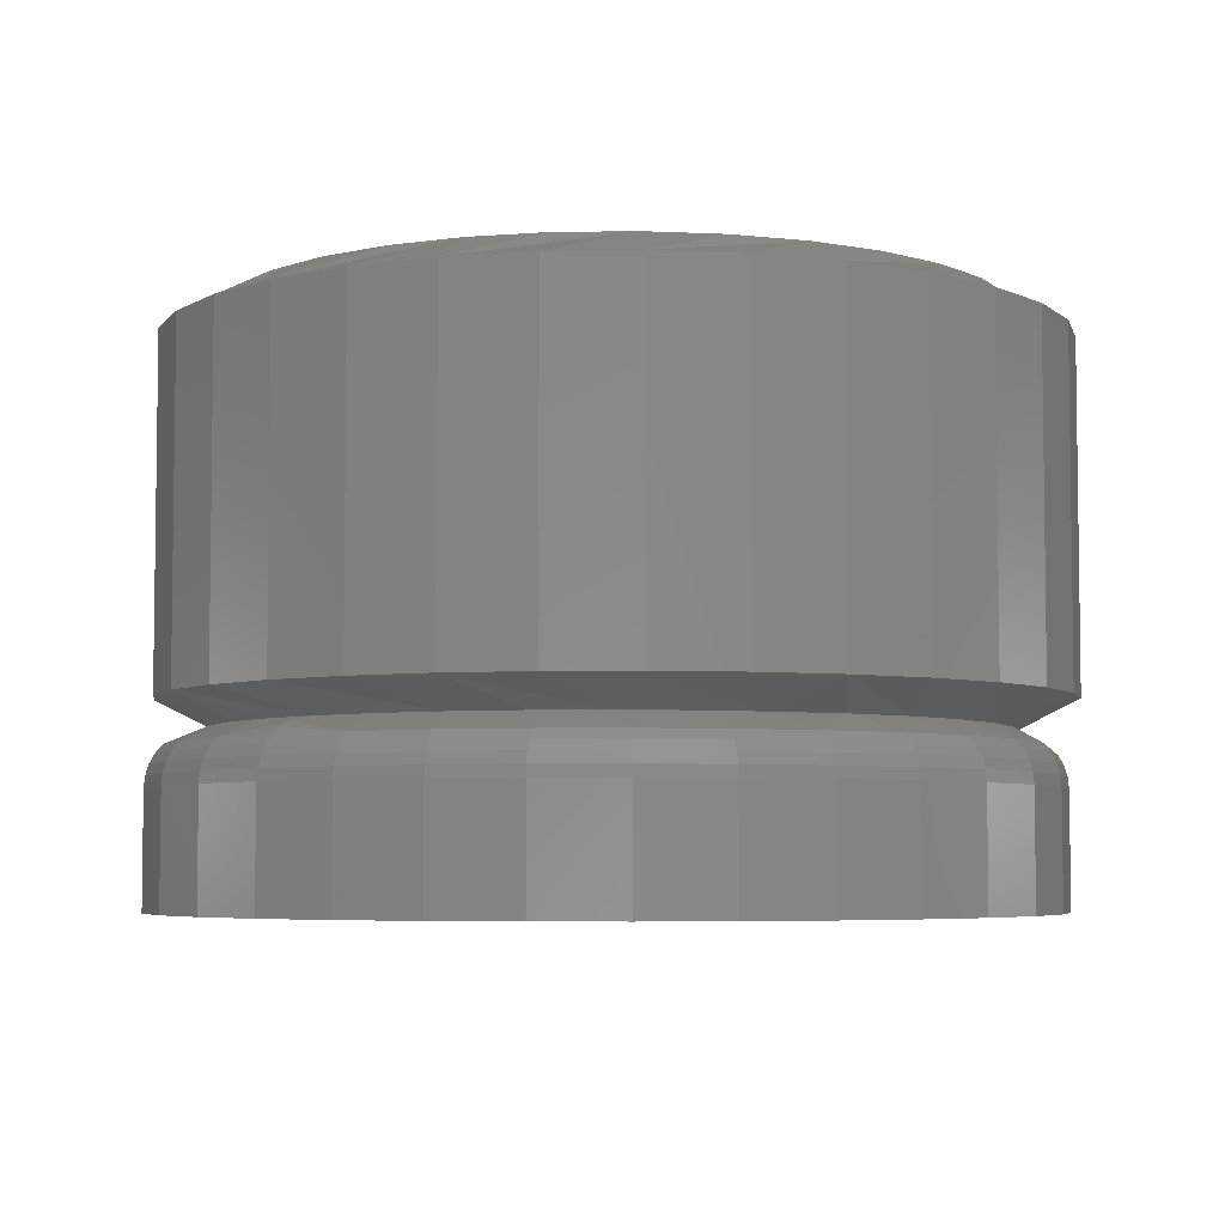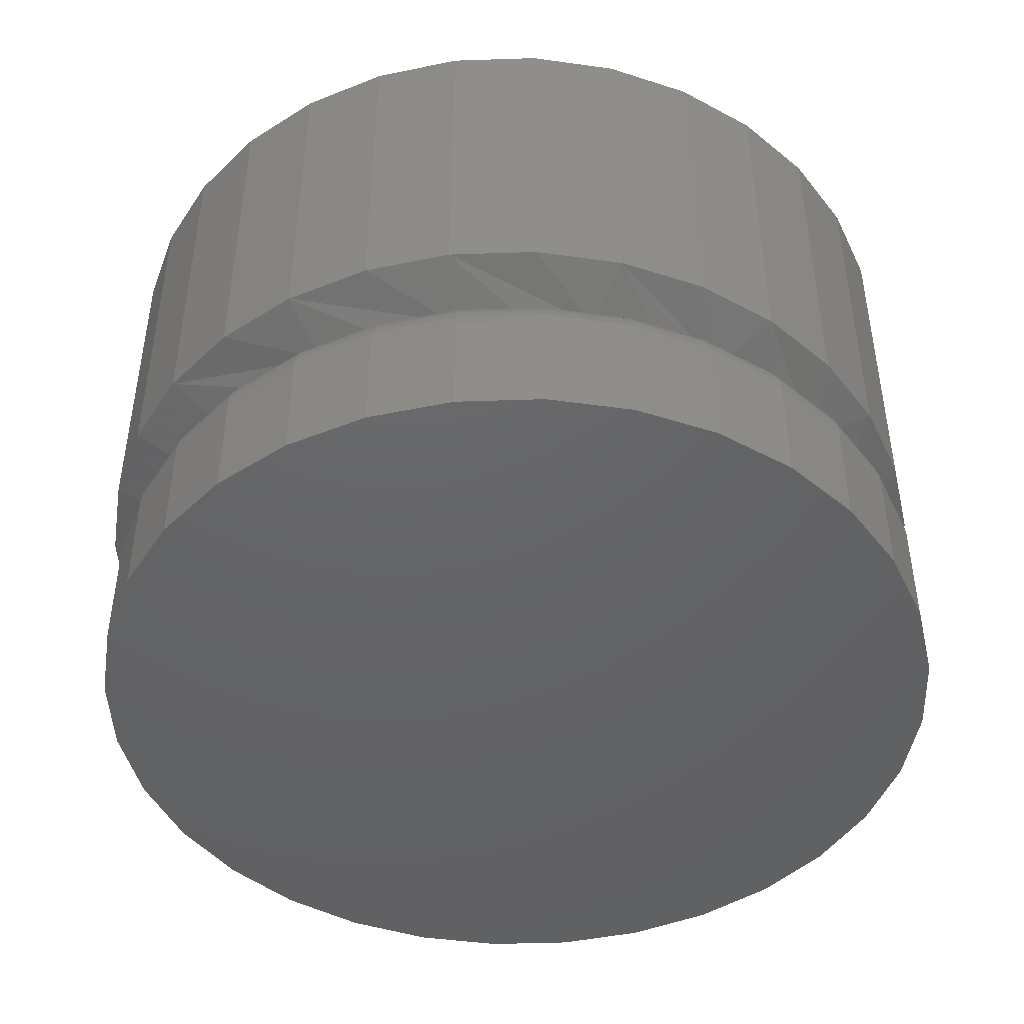
<metadata>
{"format":"stl","ext":"stl","renderer":"f3d","projection":"perspective","resolution":1024,"background":"white","views":[{"elev":-5.1,"azim":-48.0,"up":"+Y"},{"elev":-45.6,"azim":120.3,"up":"+Y"}]}
</metadata>
<code>
# stl→obj: 328 verts, 652 faces
v -0.09369 -0.1016 -0.06689
v -0.07872 -0.1016 -0.08513
v -0.08339 -0.1094 -0.05396
v -0.1048 -0.1016 -0.04607
v -0.09161 -0.1094 -0.03698
v -0.06047 -0.1016 -0.1001
v -0.03966 -0.1016 -0.1112
v -0.05856 -0.1094 -0.08219
v -0.07225 -0.1094 -0.0692
v 0.0299 -0.1016 -0.1181
v 0.05249 -0.1016 -0.1112
v 0.01352 -0.1094 -0.1044
v 0.006414 -0.1016 -0.1204
v -0.00613 -0.1094 -0.104
v 0.0733 -0.1016 -0.1001
v 0.09155 -0.1016 -0.08513
v 0.05121 -0.1096 -0.09426
v 0.03287 -0.1095 -0.1011
v 0.1065 -0.1016 -0.06689
v 0.1176 -0.1016 -0.04607
v 0.0824 -0.1097 -0.07105
v 0.06791 -0.1097 -0.08411
v 0.1029 -0.1099 -0.03813
v 0.1245 -0.1016 -0.02349
v 0.09421 -0.1098 -0.05555
v -0.09666 -0.1094 -0.01879
v -0.04332 -0.1094 -0.09299
v -0.09836 -0.1094 7.409e-14
v -0.114 -0.1016 7.372e-18
v -0.1117 -0.1016 -0.02349
v 0.1268 -0.1016 -5.16e-17
v 0.1101 -0.1099 -5.624e-17
v 0.1083 -0.1099 -0.0194
v -0.02537 -0.1094 -0.09983
v -0.01707 -0.1016 -0.1181
v -0.00613 -0.1094 0.104
v -0.03966 -0.1016 0.1112
v -0.02537 -0.1094 0.09983
v -0.04276 -0.1094 0.09251
v 0.1065 -0.1016 0.06689
v 0.09155 -0.1016 0.08513
v 0.09421 -0.1098 0.05555
v 0.1176 -0.1016 0.04607
v 0.1029 -0.1099 0.03813
v 0.0733 -0.1016 0.1001
v 0.05249 -0.1016 0.1112
v 0.06791 -0.1097 0.08411
v 0.0824 -0.1097 0.07105
v 0.0299 -0.1016 0.1181
v 0.006414 -0.1016 0.1204
v 0.03287 -0.1095 0.1011
v 0.05121 -0.1096 0.09426
v -0.01707 -0.1016 0.1181
v 0.01352 -0.1094 0.1044
v -0.06047 -0.1016 0.1001
v -0.07872 -0.1016 0.08513
v -0.09369 -0.1016 0.06689
v -0.1048 -0.1016 0.04607
v -0.07225 -0.1094 0.0692
v -0.05856 -0.1094 0.08219
v -0.09161 -0.1094 0.03698
v -0.1117 -0.1016 0.02349
v -0.08339 -0.1094 0.05396
v 0.1083 -0.1099 0.0194
v 0.1245 -0.1016 0.02349
v -0.09666 -0.1094 0.01879
v -0.0597 -0.1094 0.08296
v -0.07395 -0.1094 0.07007
v -0.08557 -0.1094 0.05478
v -0.09417 -0.1094 0.0376
v -0.09945 -0.1094 0.01913
v -0.09945 -0.1094 -0.01913
v -0.09417 -0.1094 -0.0376
v -0.08557 -0.1094 -0.05478
v -0.07395 -0.1094 -0.07007
v -0.0597 -0.1094 -0.08296
v -0.1012 -0.1094 -2.24e-16
v 0.1216 -0.125 -2.915e-16
v 0.1216 -0.1562 -5.053e-17
v 0.1193 -0.125 -0.02326
v 0.1193 -0.1562 -0.02326
v 0.1126 -0.125 -0.04563
v 0.1126 -0.1562 -0.04563
v 0.1015 -0.125 -0.06625
v 0.1015 -0.1562 -0.06625
v 0.0867 -0.125 -0.08432
v 0.0867 -0.1562 -0.08432
v 0.06863 -0.125 -0.09915
v 0.06863 -0.1562 -0.09915
v 0.04802 -0.125 -0.1102
v 0.04802 -0.1562 -0.1102
v 0.02565 -0.125 -0.117
v 0.02565 -0.1562 -0.117
v 0.002385 -0.125 -0.1192
v 0.002385 -0.1562 -0.1192
v -0.02088 -0.125 -0.117
v -0.02088 -0.1562 -0.117
v -0.04325 -0.125 -0.1102
v -0.04325 -0.1562 -0.1102
v -0.06386 -0.125 -0.09915
v -0.06386 -0.1562 -0.09915
v -0.08193 -0.125 -0.08432
v -0.08193 -0.1562 -0.08432
v -0.09676 -0.125 -0.06625
v -0.09676 -0.1562 -0.06625
v -0.1078 -0.125 -0.04563
v -0.1078 -0.1562 -0.04563
v -0.1146 -0.125 -0.02326
v -0.1146 -0.1562 -0.02326
v -0.1169 -0.125 -1.747e-16
v -0.1169 -0.1562 -1.747e-16
v -0.1146 -0.125 0.02326
v -0.1146 -0.1562 0.02326
v -0.1078 -0.125 0.04563
v -0.1078 -0.1562 0.04563
v -0.09676 -0.125 0.06625
v -0.09676 -0.1562 0.06625
v -0.08193 -0.125 0.08432
v -0.08193 -0.1562 0.08432
v -0.06386 -0.125 0.09915
v -0.06386 -0.1562 0.09915
v -0.04325 -0.125 0.1102
v -0.04325 -0.1562 0.1102
v -0.02088 -0.125 0.117
v -0.02088 -0.1562 0.117
v 0.002385 -0.125 0.1192
v 0.002385 -0.1562 0.1192
v 0.02565 -0.125 0.117
v 0.02565 -0.1562 0.117
v 0.04802 -0.125 0.1102
v 0.04802 -0.1562 0.1102
v 0.06863 -0.125 0.09915
v 0.06863 -0.1562 0.09915
v 0.0867 -0.125 0.08432
v 0.0867 -0.1562 0.08432
v 0.1015 -0.125 0.06625
v 0.1015 -0.1562 0.06625
v 0.1126 -0.125 0.04563
v 0.1126 -0.1562 0.04563
v 0.1193 -0.125 0.02326
v 0.1193 -0.1562 0.02326
v 0.1101 -0.1163 0.04462
v 0.09934 -0.1163 0.06479
v 0.08484 -0.1163 0.08246
v 0.04627 -0.114 0.1059
v 0.06717 -0.1163 0.09696
v 0.02476 -0.114 0.1125
v 0.002385 -0.114 0.1147
v -0.06132 -0.114 0.09534
v -0.0787 -0.114 0.08108
v -0.09296 -0.114 0.06371
v -0.1036 -0.114 0.04388
v -0.1043 -0.1097 2.776e-17
v -0.0415 -0.114 0.1059
v -0.01999 -0.114 0.1125
v -0.1101 -0.114 0.02237
v -0.1072 -0.1106 3.469e-17
v -0.1099 -0.112 3.469e-17
v -0.1123 -0.114 3.469e-17
v 0.1168 -0.1163 0.02275
v 0.1192 -0.1167 -6.245e-17
v 0.1175 -0.1144 -5.551e-17
v 0.1153 -0.1124 -6.245e-17
v 0.1128 -0.1109 -5.551e-17
v -0.1166 -0.122 4.163e-17
v -0.1143 -0.122 0.0232
v -0.1157 -0.119 3.469e-17
v -0.1134 -0.119 0.02303
v -0.1142 -0.1163 3.469e-17
v -0.112 -0.1163 0.02275
v 0.119 -0.122 0.0232
v 0.1214 -0.1221 -6.245e-17
v 0.1182 -0.119 0.02303
v 0.1206 -0.1193 -5.551e-17
v 0.1123 -0.122 0.04552
v 0.1115 -0.119 0.04518
v 0.1013 -0.122 0.06608
v 0.1005 -0.119 0.06559
v 0.08649 -0.122 0.08411
v 0.08586 -0.119 0.08348
v 0.06847 -0.122 0.0989
v 0.06797 -0.119 0.09816
v 0.0479 -0.122 0.1099
v 0.04756 -0.119 0.1091
v 0.04701 -0.1163 0.1077
v 0.02559 -0.122 0.1167
v 0.02542 -0.119 0.1158
v 0.02513 -0.1163 0.1144
v 0.002385 -0.122 0.1189
v 0.002385 -0.119 0.1181
v 0.002385 -0.1163 0.1166
v -0.02082 -0.122 0.1167
v -0.02065 -0.119 0.1158
v -0.02036 -0.1163 0.1144
v -0.04313 -0.122 0.1099
v -0.04279 -0.119 0.1091
v -0.04224 -0.1163 0.1077
v -0.0637 -0.122 0.0989
v -0.0632 -0.119 0.09816
v -0.0624 -0.1163 0.09696
v -0.08172 -0.122 0.08411
v -0.08109 -0.119 0.08348
v -0.08007 -0.1163 0.08246
v -0.09651 -0.122 0.06608
v -0.09577 -0.119 0.06559
v -0.09457 -0.1163 0.06479
v -0.1075 -0.122 0.04552
v -0.1067 -0.119 0.04518
v -0.1053 -0.1163 0.04462
v -0.1036 -0.114 -0.04388
v -0.09296 -0.114 -0.06371
v -0.0787 -0.114 -0.08108
v -0.06132 -0.114 -0.09534
v 0.002385 -0.114 -0.1147
v 0.02476 -0.114 -0.1125
v 0.04627 -0.114 -0.1059
v 0.06717 -0.1163 -0.09696
v 0.08484 -0.1163 -0.08246
v 0.09934 -0.1163 -0.06479
v 0.1101 -0.1163 -0.04462
v -0.01999 -0.114 -0.1125
v -0.0415 -0.114 -0.1059
v 0.1168 -0.1163 -0.02275
v -0.1101 -0.114 -0.02237
v 0.119 -0.122 -0.0232
v 0.1182 -0.119 -0.02303
v -0.1143 -0.122 -0.0232
v -0.1134 -0.119 -0.02303
v -0.112 -0.1163 -0.02275
v -0.1075 -0.122 -0.04552
v -0.1067 -0.119 -0.04518
v -0.1053 -0.1163 -0.04462
v -0.09651 -0.122 -0.06608
v -0.09577 -0.119 -0.06559
v -0.09457 -0.1163 -0.06479
v -0.08172 -0.122 -0.08411
v -0.08109 -0.119 -0.08348
v -0.08007 -0.1163 -0.08246
v -0.0637 -0.122 -0.0989
v -0.0632 -0.119 -0.09816
v -0.0624 -0.1163 -0.09696
v -0.04313 -0.122 -0.1099
v -0.04279 -0.119 -0.1091
v -0.04224 -0.1163 -0.1077
v -0.02082 -0.122 -0.1167
v -0.02065 -0.119 -0.1158
v -0.02036 -0.1163 -0.1144
v 0.002385 -0.122 -0.1189
v 0.002385 -0.119 -0.1181
v 0.002385 -0.1163 -0.1166
v 0.02559 -0.122 -0.1167
v 0.02542 -0.119 -0.1158
v 0.02513 -0.1163 -0.1144
v 0.0479 -0.122 -0.1099
v 0.04756 -0.119 -0.1091
v 0.04701 -0.1163 -0.1077
v 0.06847 -0.122 -0.0989
v 0.06797 -0.119 -0.09816
v 0.08649 -0.122 -0.08411
v 0.08586 -0.119 -0.08348
v 0.1013 -0.122 -0.06608
v 0.1005 -0.119 -0.06559
v 0.1123 -0.122 -0.04552
v 0.1115 -0.119 -0.04518
v 0.1268 -0.007812 -5.16e-17
v 0.1245 -0.007812 -0.02349
v 0.1176 -0.007812 -0.04607
v 0.1065 -0.007812 -0.06689
v 0.09155 -0.007812 -0.08513
v 0.0733 -0.007812 -0.1001
v 0.05249 -0.007812 -0.1112
v 0.0299 -0.007812 -0.1181
v 0.006414 -0.007812 -0.1204
v -0.01707 -0.007812 -0.1181
v -0.03966 -0.007812 -0.1112
v -0.06047 -0.007812 -0.1001
v -0.07872 -0.007812 -0.08513
v -0.09369 -0.007812 -0.06689
v -0.1048 -0.007812 -0.04607
v -0.1117 -0.007812 -0.02349
v -0.114 -0.007812 7.372e-18
v -0.1117 -0.007812 0.02349
v -0.1048 -0.007812 0.04607
v -0.09369 -0.007812 0.06689
v -0.07872 -0.007812 0.08513
v -0.06047 -0.007812 0.1001
v -0.03966 -0.007812 0.1112
v -0.01707 -0.007812 0.1181
v 0.006414 -0.007812 0.1204
v 0.0299 -0.007812 0.1181
v 0.05249 -0.007812 0.1112
v 0.0733 -0.007812 0.1001
v 0.09155 -0.007812 0.08513
v 0.1065 -0.007812 0.06689
v 0.1176 -0.007812 0.04607
v 0.1245 -0.007812 0.02349
v 0.006414 1.337e-17 0.1048
v 0.02685 1.45e-17 0.1028
v -0.01403 1.223e-17 0.1028
v -0.03368 1.114e-17 0.09679
v 0.04651 1.559e-17 0.09679
v -0.05179 1.014e-17 0.08711
v 0.06462 1.66e-17 0.08711
v 0.04651 1.559e-17 -0.09679
v -0.03368 1.114e-17 -0.09679
v 0.06462 1.66e-17 -0.08711
v -0.01403 1.223e-17 -0.1028
v 0.02685 1.45e-17 -0.1028
v 0.006414 1.337e-17 -0.1048
v -0.05179 1.014e-17 -0.08711
v -0.06767 9.254e-18 -0.07408
v 0.0805 1.748e-17 -0.07408
v -0.0807 8.531e-18 -0.05821
v 0.09353 1.82e-17 -0.05821
v -0.09038 7.993e-18 -0.04009
v 0.1032 1.874e-17 -0.04009
v -0.09634 7.662e-18 -0.02044
v 0.1092 1.907e-17 -0.02044
v -0.09836 7.551e-18 -4.041e-10
v 0.1112 1.918e-17 -1.012e-17
v -0.09634 7.662e-18 0.02044
v 0.1092 1.907e-17 0.02044
v -0.09038 7.993e-18 0.04009
v 0.1032 1.874e-17 0.04009
v -0.0807 8.531e-18 0.05821
v 0.09353 1.82e-17 0.05821
v -0.06767 9.254e-18 0.07408
v 0.0805 1.748e-17 0.07408
f 1 2 3
f 3 4 1
f 5 4 3
f 6 7 8
f 8 2 6
f 9 2 8
f 10 11 12
f 12 13 10
f 14 13 12
f 15 16 17
f 17 11 15
f 18 11 17
f 19 20 21
f 21 16 19
f 22 16 21
f 23 20 24
f 25 20 23
f 5 26 4
f 9 3 2
f 27 8 7
f 18 12 11
f 22 17 16
f 25 21 20
f 28 29 30
f 28 30 4
f 28 4 26
f 31 32 33
f 31 33 23
f 31 23 24
f 34 27 7
f 34 7 35
f 34 35 13
f 34 13 14
f 36 37 38
f 37 39 38
f 40 41 42
f 42 43 40
f 44 43 42
f 45 46 47
f 47 41 45
f 48 41 47
f 49 50 51
f 51 46 49
f 52 46 51
f 53 37 36
f 36 50 53
f 54 50 36
f 55 56 39
f 39 37 55
f 57 58 59
f 59 56 57
f 60 56 59
f 61 58 62
f 63 58 61
f 44 64 43
f 48 42 41
f 52 47 46
f 54 51 50
f 60 39 56
f 63 59 58
f 32 31 65
f 32 65 43
f 32 43 64
f 29 28 66
f 29 66 61
f 29 61 62
f 39 60 67
f 68 67 60
f 59 68 60
f 69 68 59
f 63 69 59
f 70 69 63
f 61 70 63
f 71 70 61
f 66 71 61
f 26 72 28
f 73 72 26
f 5 73 26
f 74 73 5
f 3 74 5
f 75 74 3
f 9 75 3
f 76 75 9
f 8 76 9
f 27 76 8
f 77 71 66
f 77 66 28
f 77 28 72
f 78 79 80
f 80 79 81
f 80 81 82
f 82 81 83
f 82 83 84
f 84 83 85
f 84 85 86
f 86 85 87
f 86 87 88
f 88 87 89
f 88 89 90
f 90 89 91
f 90 91 92
f 92 91 93
f 92 93 94
f 94 93 95
f 94 95 96
f 96 95 97
f 96 97 98
f 98 97 99
f 98 99 100
f 100 99 101
f 100 101 102
f 102 101 103
f 102 103 104
f 104 103 105
f 104 105 106
f 106 105 107
f 106 107 108
f 108 107 109
f 108 109 110
f 110 109 111
f 110 111 112
f 112 111 113
f 112 113 114
f 114 113 115
f 114 115 116
f 116 115 117
f 116 117 118
f 118 117 119
f 118 119 120
f 120 119 121
f 120 121 122
f 122 121 123
f 122 123 124
f 124 123 125
f 124 125 126
f 126 125 127
f 126 127 128
f 128 127 129
f 128 129 130
f 130 129 131
f 130 131 132
f 132 131 133
f 132 133 134
f 134 133 135
f 134 135 136
f 136 135 137
f 136 137 138
f 138 137 139
f 138 139 140
f 140 139 141
f 140 141 78
f 78 141 79
f 42 142 44
f 48 143 42
f 47 144 48
f 52 145 146
f 52 146 47
f 51 145 52
f 54 147 51
f 36 148 54
f 67 149 39
f 68 150 67
f 69 151 68
f 70 152 69
f 77 153 71
f 38 39 154
f 38 154 155
f 38 155 36
f 156 152 70
f 156 70 71
f 156 71 153
f 156 153 157
f 156 157 158
f 156 158 159
f 160 161 162
f 160 162 163
f 160 163 164
f 160 164 32
f 160 32 64
f 160 64 44
f 160 44 142
f 110 112 165
f 165 112 166
f 165 166 167
f 167 166 168
f 167 168 169
f 169 168 170
f 169 170 159
f 159 170 156
f 140 78 171
f 171 78 172
f 171 172 173
f 173 172 174
f 173 174 160
f 160 174 161
f 138 140 175
f 175 140 171
f 175 171 176
f 176 171 173
f 176 173 142
f 142 173 160
f 136 138 177
f 177 138 175
f 177 175 178
f 178 175 176
f 178 176 143
f 143 176 142
f 143 142 42
f 134 136 179
f 179 136 177
f 179 177 180
f 180 177 178
f 180 178 144
f 144 178 143
f 144 143 48
f 132 134 181
f 181 134 179
f 181 179 182
f 182 179 180
f 182 180 146
f 146 180 144
f 146 144 47
f 130 132 183
f 183 132 181
f 183 181 184
f 184 181 182
f 184 182 185
f 185 182 146
f 185 146 145
f 128 130 186
f 186 130 183
f 186 183 187
f 187 183 184
f 187 184 188
f 188 184 185
f 188 185 147
f 147 185 145
f 147 145 51
f 126 128 189
f 189 128 186
f 189 186 190
f 190 186 187
f 190 187 191
f 191 187 188
f 191 188 148
f 148 188 147
f 148 147 54
f 124 126 192
f 192 126 189
f 192 189 193
f 193 189 190
f 193 190 194
f 194 190 191
f 194 191 155
f 155 191 148
f 155 148 36
f 122 124 195
f 195 124 192
f 195 192 196
f 196 192 193
f 196 193 197
f 197 193 194
f 197 194 154
f 154 194 155
f 120 122 198
f 198 122 195
f 198 195 199
f 199 195 196
f 199 196 200
f 200 196 197
f 200 197 149
f 149 197 154
f 149 154 39
f 118 120 201
f 201 120 198
f 201 198 202
f 202 198 199
f 202 199 203
f 203 199 200
f 203 200 150
f 150 200 149
f 150 149 67
f 116 118 204
f 204 118 201
f 204 201 205
f 205 201 202
f 205 202 206
f 206 202 203
f 206 203 151
f 151 203 150
f 151 150 68
f 114 116 207
f 207 116 204
f 207 204 208
f 208 204 205
f 208 205 209
f 209 205 206
f 209 206 152
f 152 206 151
f 152 151 69
f 112 114 166
f 166 114 207
f 166 207 168
f 168 207 208
f 168 208 170
f 170 208 209
f 170 209 156
f 156 209 152
f 74 210 73
f 75 211 74
f 76 212 75
f 27 213 76
f 12 214 14
f 18 215 12
f 216 18 17
f 22 217 17
f 21 218 22
f 25 219 21
f 23 220 25
f 32 164 33
f 217 216 17
f 34 14 221
f 34 221 222
f 34 222 27
f 223 220 23
f 223 23 33
f 223 33 164
f 223 164 163
f 223 163 162
f 223 162 161
f 224 159 158
f 224 158 157
f 224 157 153
f 224 153 77
f 224 77 72
f 224 72 73
f 224 73 210
f 78 80 172
f 172 80 225
f 172 225 174
f 174 225 226
f 174 226 161
f 161 226 223
f 108 110 227
f 227 110 165
f 227 165 228
f 228 165 167
f 228 167 229
f 229 167 169
f 229 169 224
f 224 169 159
f 106 108 230
f 230 108 227
f 230 227 231
f 231 227 228
f 231 228 232
f 232 228 229
f 232 229 210
f 210 229 224
f 104 106 233
f 233 106 230
f 233 230 234
f 234 230 231
f 234 231 235
f 235 231 232
f 235 232 211
f 211 232 210
f 211 210 74
f 102 104 236
f 236 104 233
f 236 233 237
f 237 233 234
f 237 234 238
f 238 234 235
f 238 235 212
f 212 235 211
f 212 211 75
f 100 102 239
f 239 102 236
f 239 236 240
f 240 236 237
f 240 237 241
f 241 237 238
f 241 238 213
f 213 238 212
f 213 212 76
f 98 100 242
f 242 100 239
f 242 239 243
f 243 239 240
f 243 240 244
f 244 240 241
f 244 241 222
f 222 241 213
f 222 213 27
f 96 98 245
f 245 98 242
f 245 242 246
f 246 242 243
f 246 243 247
f 247 243 244
f 247 244 221
f 221 244 222
f 94 96 248
f 248 96 245
f 248 245 249
f 249 245 246
f 249 246 250
f 250 246 247
f 250 247 214
f 214 247 221
f 214 221 14
f 92 94 251
f 251 94 248
f 251 248 252
f 252 248 249
f 252 249 253
f 253 249 250
f 253 250 215
f 215 250 214
f 215 214 12
f 90 92 254
f 254 92 251
f 254 251 255
f 255 251 252
f 255 252 256
f 256 252 253
f 256 253 216
f 216 253 215
f 216 215 18
f 88 90 257
f 257 90 254
f 257 254 258
f 258 254 255
f 258 255 217
f 217 255 256
f 217 256 216
f 86 88 259
f 259 88 257
f 259 257 260
f 260 257 258
f 260 258 218
f 218 258 217
f 218 217 22
f 84 86 261
f 261 86 259
f 261 259 262
f 262 259 260
f 262 260 219
f 219 260 218
f 219 218 21
f 82 84 263
f 263 84 261
f 263 261 264
f 264 261 262
f 264 262 220
f 220 262 219
f 220 219 25
f 80 82 225
f 225 82 263
f 225 263 226
f 226 263 264
f 226 264 223
f 223 264 220
f 125 129 127
f 129 125 123
f 129 123 131
f 131 123 121
f 131 121 133
f 89 99 91
f 91 99 97
f 91 97 93
f 93 97 95
f 133 121 135
f 135 121 119
f 135 119 137
f 137 119 117
f 137 117 139
f 139 117 115
f 139 115 141
f 141 115 113
f 141 113 79
f 79 113 111
f 79 111 81
f 81 111 109
f 81 109 83
f 83 109 107
f 83 107 85
f 85 107 105
f 85 105 87
f 87 105 103
f 87 103 89
f 89 103 101
f 89 101 99
f 265 31 266
f 266 31 24
f 266 24 267
f 267 24 20
f 267 20 268
f 268 20 19
f 268 19 269
f 269 19 16
f 269 16 270
f 270 16 15
f 270 15 271
f 271 15 11
f 271 11 272
f 272 11 10
f 272 10 273
f 273 10 13
f 273 13 274
f 274 13 35
f 274 35 275
f 275 35 7
f 275 7 276
f 276 7 6
f 276 6 277
f 277 6 2
f 277 2 278
f 278 2 1
f 278 1 279
f 279 1 4
f 279 4 280
f 280 4 30
f 280 30 281
f 281 30 29
f 281 29 282
f 282 29 62
f 282 62 283
f 283 62 58
f 283 58 284
f 284 58 57
f 284 57 285
f 285 57 56
f 285 56 286
f 286 56 55
f 286 55 287
f 287 55 37
f 287 37 288
f 288 37 53
f 288 53 289
f 289 53 50
f 289 50 290
f 290 50 49
f 290 49 291
f 291 49 46
f 291 46 292
f 292 46 45
f 292 45 293
f 293 45 41
f 293 41 294
f 294 41 40
f 294 40 295
f 295 40 43
f 295 43 296
f 296 43 65
f 296 65 265
f 265 65 31
f 297 298 299
f 300 299 298
f 301 300 298
f 302 300 301
f 303 302 301
f 304 305 306
f 307 305 304
f 308 307 304
f 309 307 308
f 305 310 306
f 306 310 311
f 306 311 312
f 312 311 313
f 312 313 314
f 314 313 315
f 314 315 316
f 316 315 317
f 316 317 318
f 318 317 319
f 318 319 320
f 320 319 321
f 320 321 322
f 322 321 323
f 322 323 324
f 324 323 325
f 324 325 326
f 326 325 327
f 326 327 328
f 328 327 302
f 328 302 303
f 266 267 316
f 279 317 315
f 278 279 315
f 277 278 315
f 277 315 313
f 277 313 311
f 276 277 311
f 275 276 311
f 275 311 310
f 275 310 305
f 274 275 305
f 273 274 305
f 273 305 307
f 273 307 309
f 272 273 309
f 271 272 309
f 271 309 308
f 271 308 304
f 270 271 304
f 269 270 304
f 269 304 306
f 269 306 312
f 268 269 312
f 267 268 312
f 267 312 314
f 267 314 316
f 265 266 316
f 265 316 318
f 265 318 320
f 319 317 279
f 319 279 280
f 319 280 281
f 282 283 323
f 295 322 324
f 294 295 324
f 293 294 324
f 293 324 326
f 293 326 328
f 292 293 328
f 291 292 328
f 291 328 303
f 291 303 301
f 290 291 301
f 289 290 301
f 289 301 298
f 289 298 297
f 288 289 297
f 287 288 297
f 287 297 299
f 287 299 300
f 286 287 300
f 285 286 300
f 285 300 302
f 285 302 327
f 284 285 327
f 283 284 327
f 283 327 325
f 283 325 323
f 281 282 323
f 281 323 321
f 281 321 319
f 320 322 295
f 320 295 296
f 320 296 265

</code>
